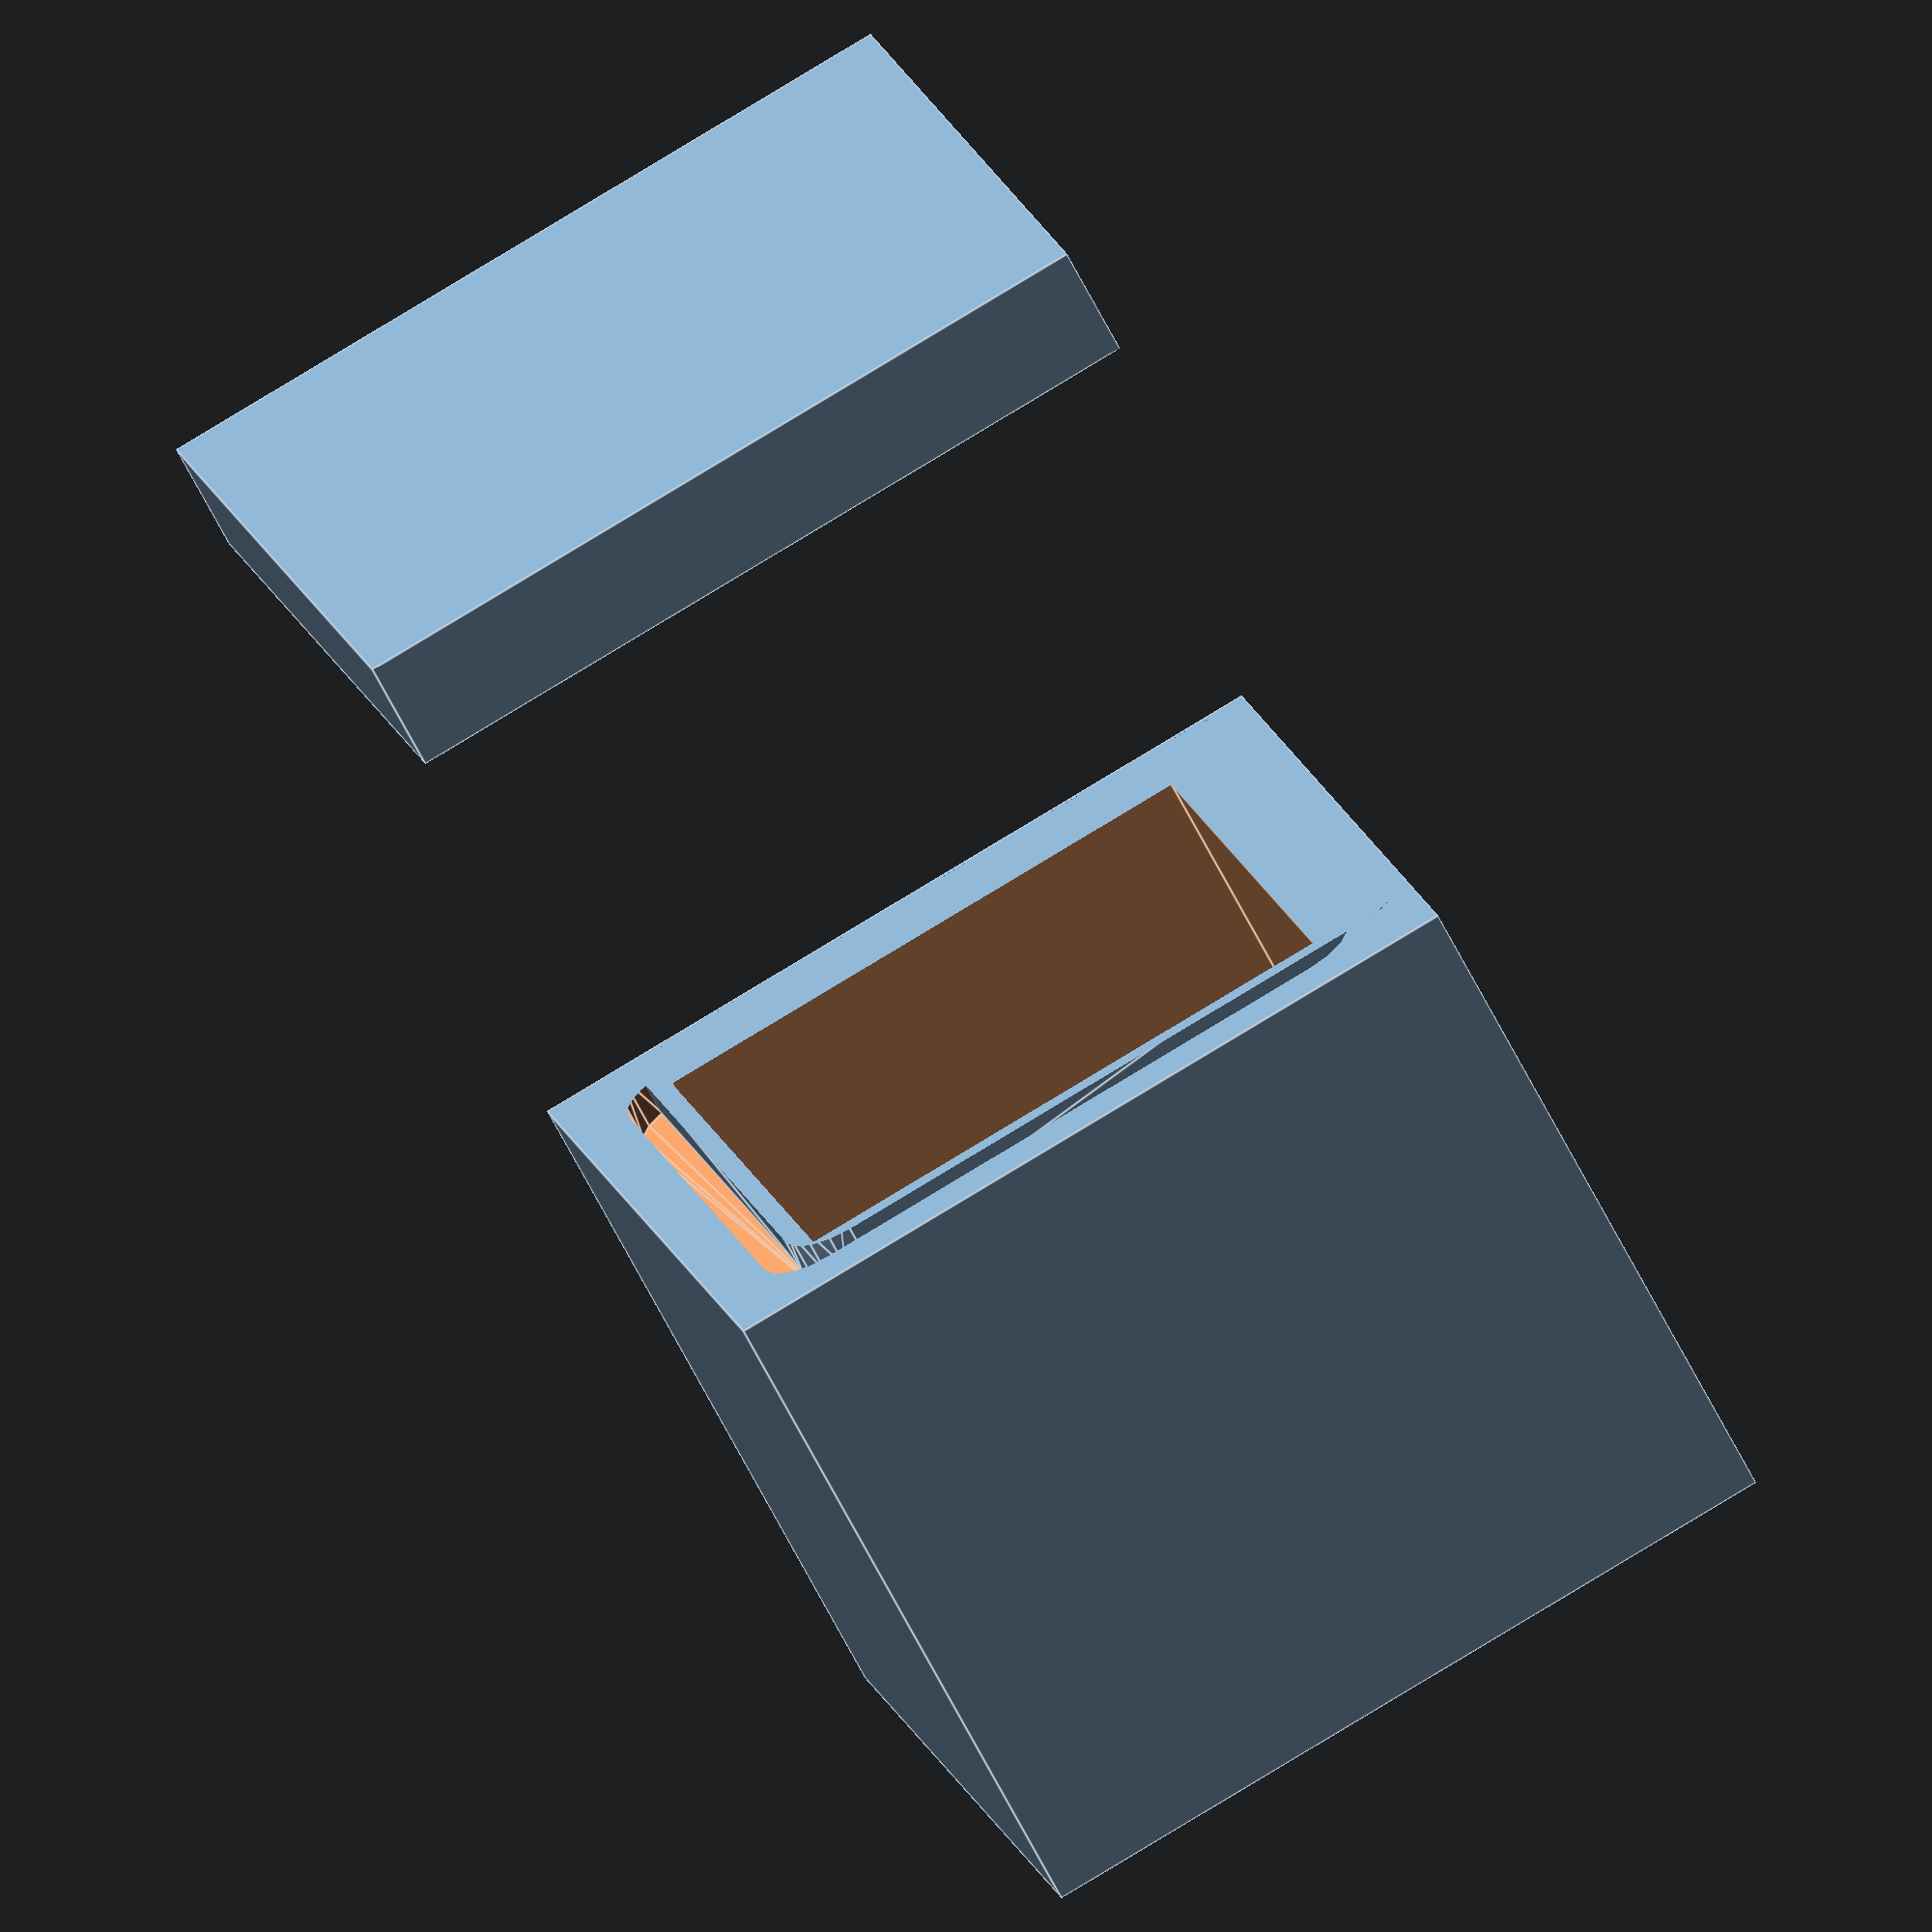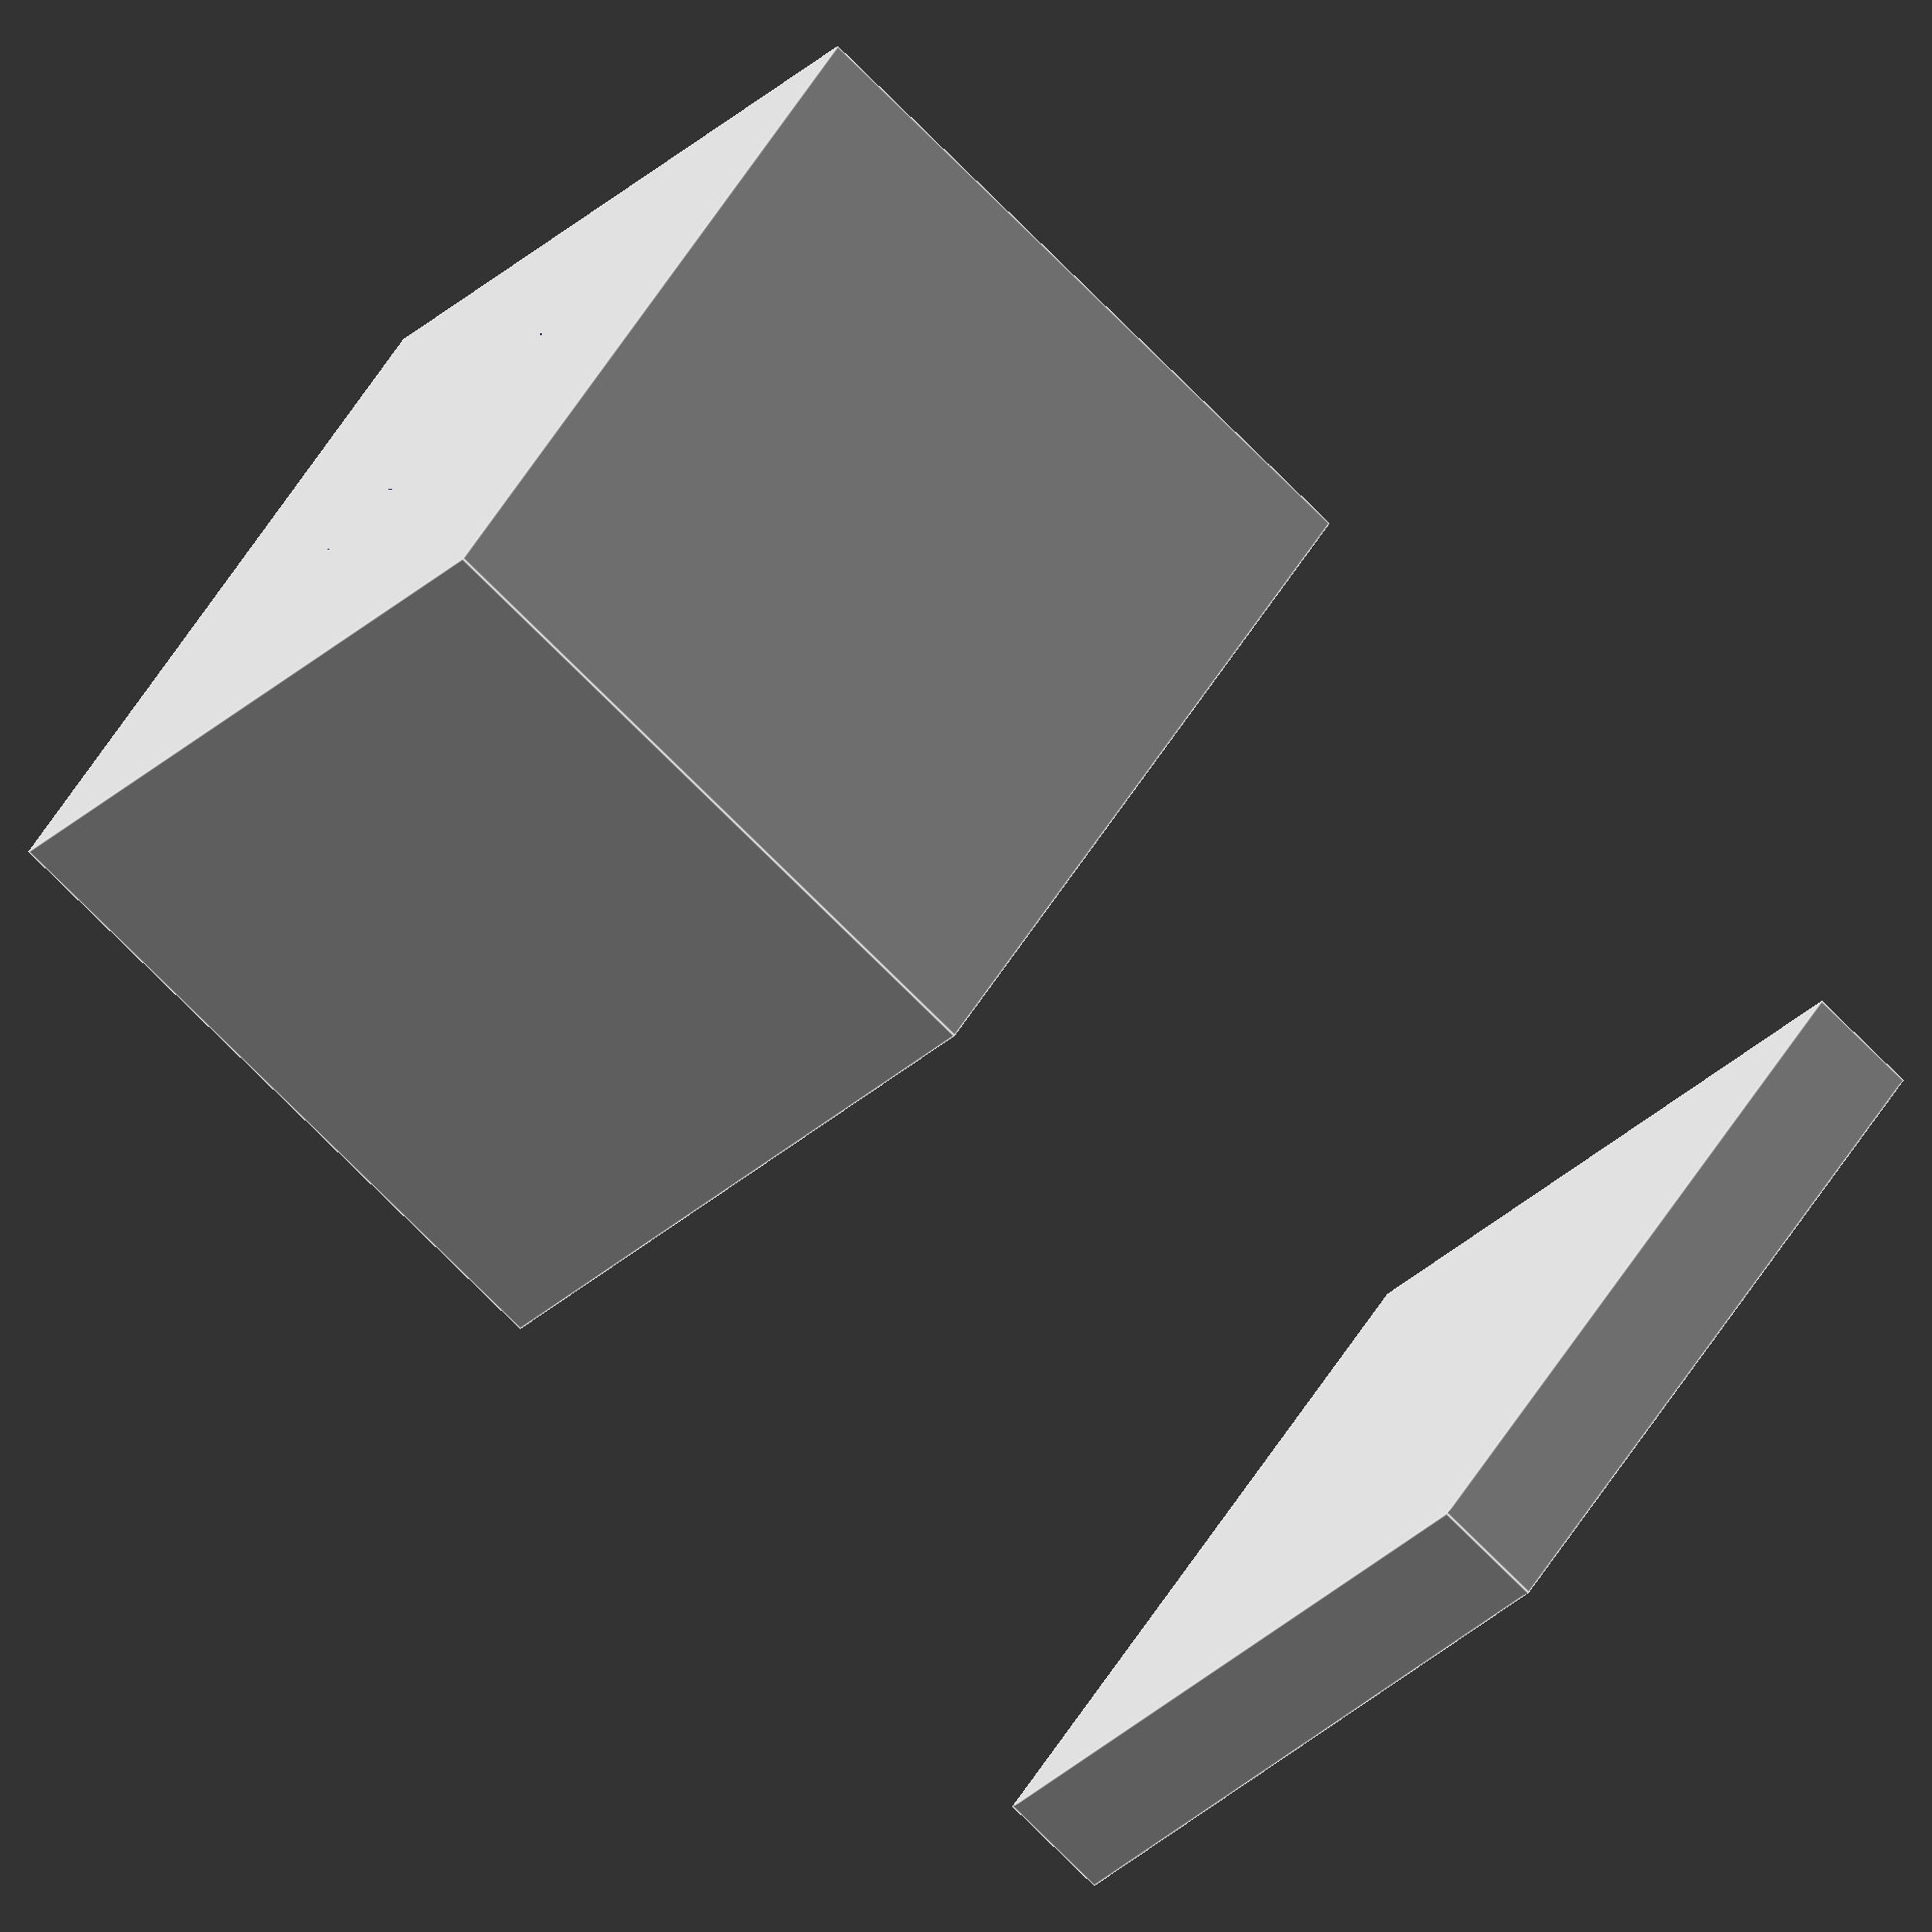
<openscad>
heatsink_xsize = 50;
heatsink_ysize = 50;
heatsink_zsize = 50;

TEG_xsize = 30;
TEG_ysize = 30;
TEG_zsize = 5;

mount_hole = 3.5;
clearance = 0.175;
sealing_ring_width = 3; 
wall_thickness = 10;

height = heatsink_zsize + wall_thickness;


difference () {
    union (){
        cube([heatsink_xsize+2*wall_thickness,heatsink_ysize+2*wall_thickness,heatsink_zsize+wall_thickness]);          // overal plastic brick
//            cube([heatsink_xsize+2*wall_thickness,heatsink_ysize+2*wall_thickness,heatsink_zsize+wall_thickness]);          // overal plastic brick
    }

    translate ([wall_thickness-clearance, wall_thickness-clearance, wall_thickness-clearance])
        cube([heatsink_xsize+2*clearance, heatsink_ysize+2*clearance, heatsink_xsize+2*clearance]);          // hollow for heat sink and heat storage liquid.

    translate ([((heatsink_xsize+2*wall_thickness)-TEG_xsize)/2 - clearance, ((heatsink_ysize+2*wall_thickness)-TEG_ysize)/2 - clearance, 0])
        cube([TEG_xsize+2*clearance, TEG_ysize+2*clearance, wall_thickness]);          // hollow for the thermoelectric generator

    translate ([wall_thickness, wall_thickness, height-sealing_ring_width])
    union () {
        difference () {
            minkowski() {
                cube([heatsink_xsize-sealing_ring_width/2, heatsink_xsize-sealing_ring_width/2, 5]);          // Rib for o-ring. 
                cylinder(r=wall_thickness/2,h=0.1);
            }

            translate ([sealing_ring_width, sealing_ring_width, 0])
            minkowski() {
                cube([heatsink_xsize+sealing_ring_width/2, heatsink_xsize+sealing_ring_width/2, 5]);          // Rib for o-ring. 
                cylinder(r=wall_thickness/2,h=0.1);
            }
        }
    }
/*
    rotate([0,0,-45])       // hole for top part mounting nut
        translate ([ 0, -y_size/3, thickness/3])    
            cube([6, 3, thickness], center = true);

    rotate([90,0,-45])      // hole for top part mounting screw.
        translate ([ 0, 1.8, 0])    
            cylinder (h = thickness + rim_height, r= mount_hole/2, $fn=20);
*/
}

// Heat reservoir cover

translate ([0, 0, 2*height])
    cube([heatsink_xsize+2*wall_thickness,heatsink_ysize+2*wall_thickness,wall_thickness]);


</openscad>
<views>
elev=246.4 azim=164.2 roll=152.8 proj=o view=edges
elev=76.0 azim=229.2 roll=225.0 proj=o view=edges
</views>
